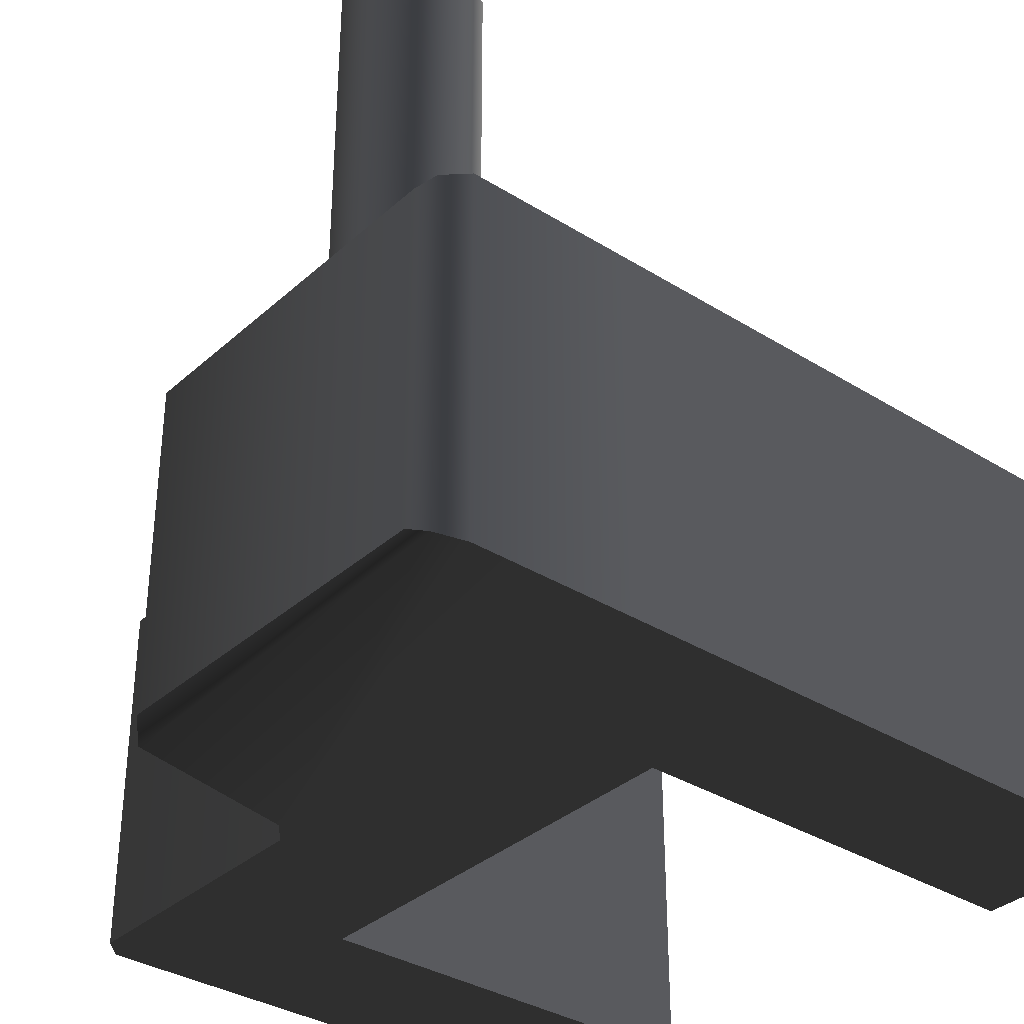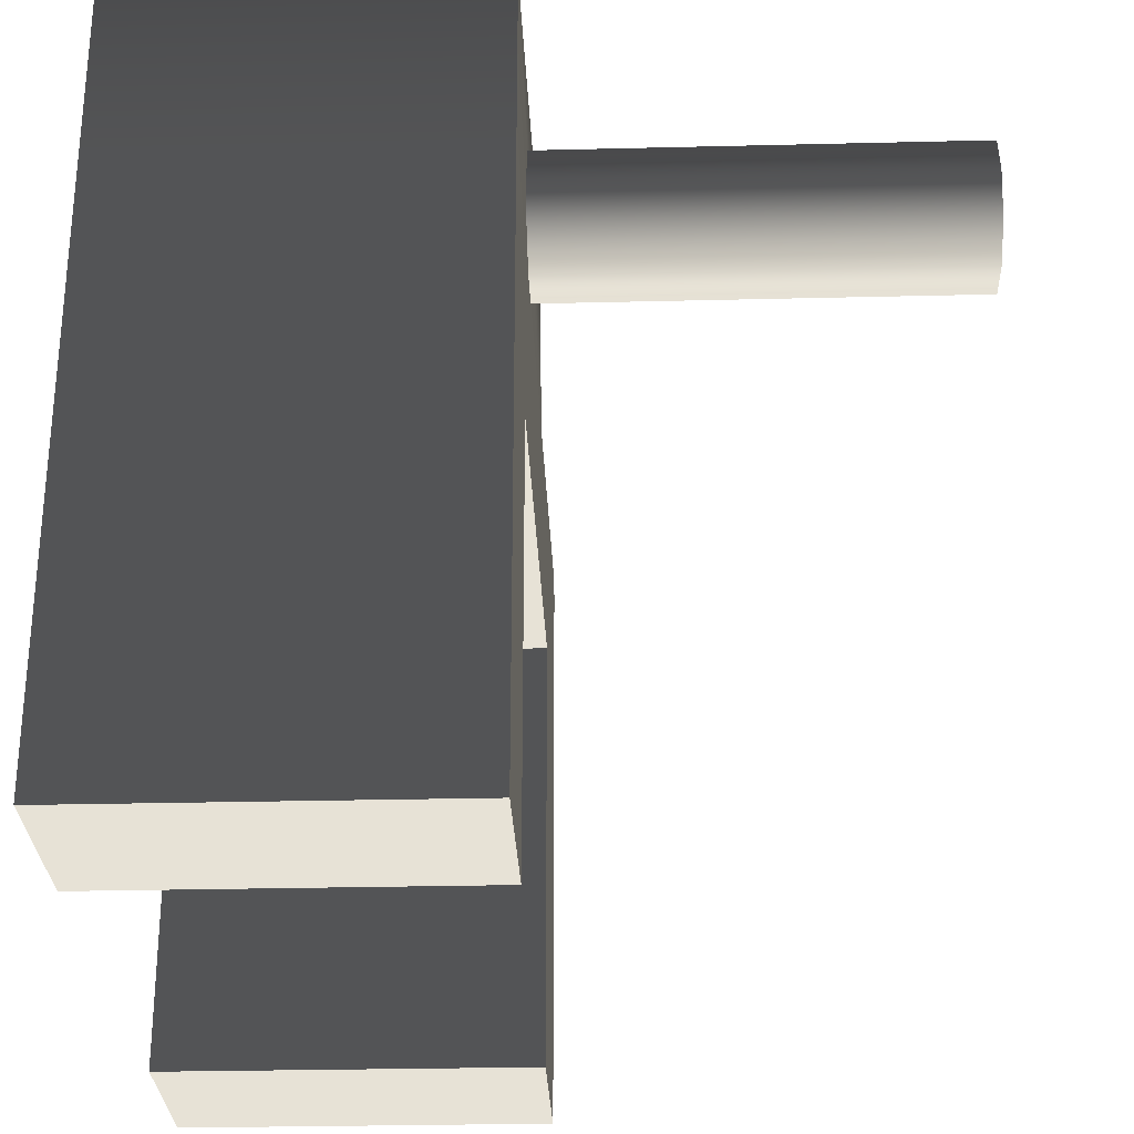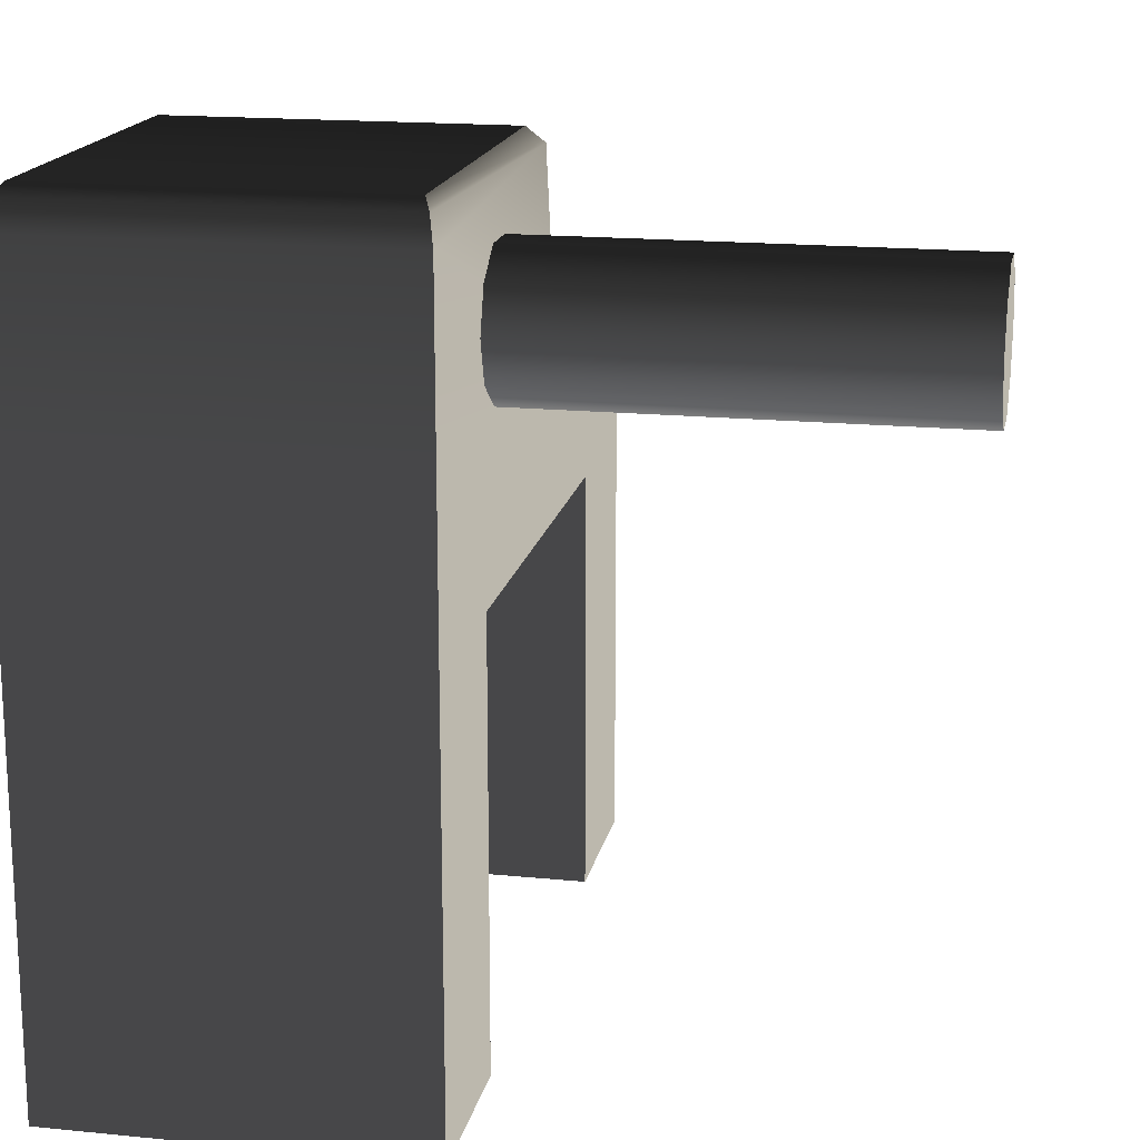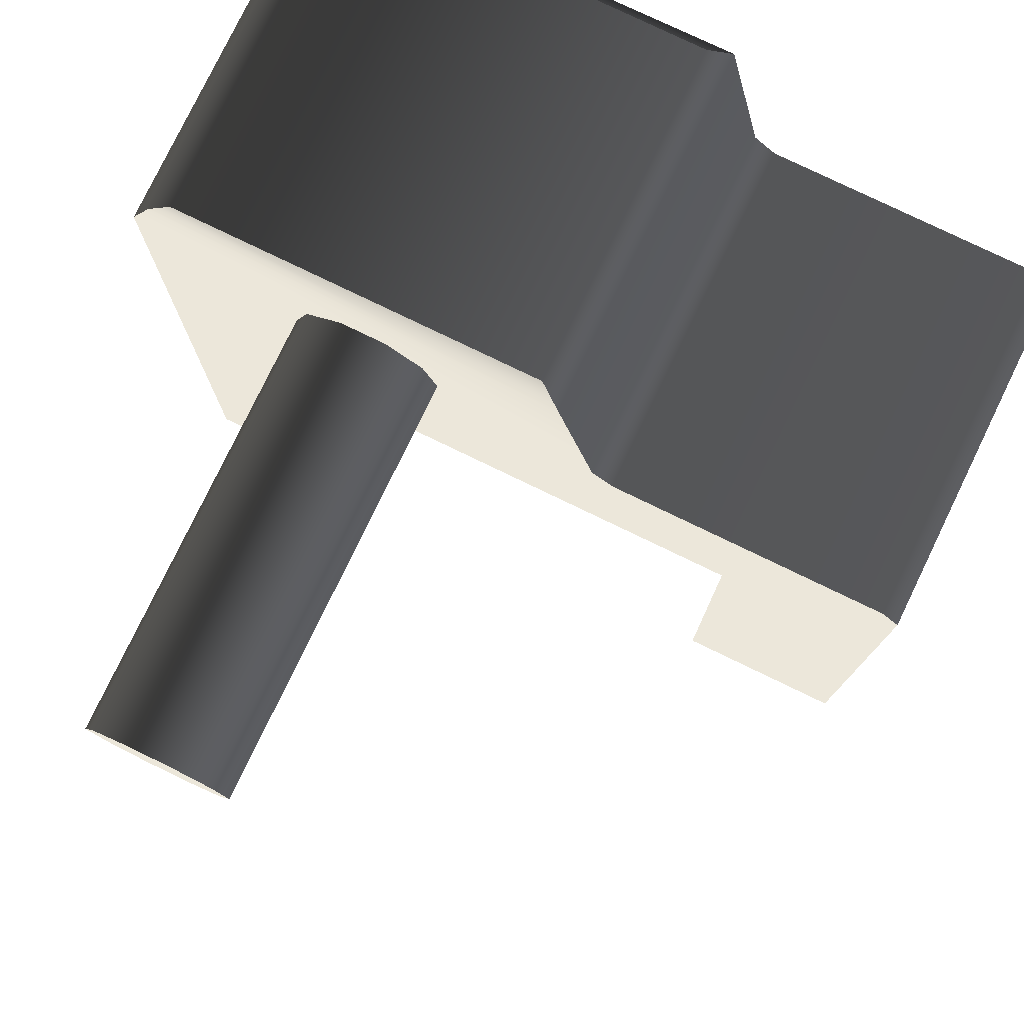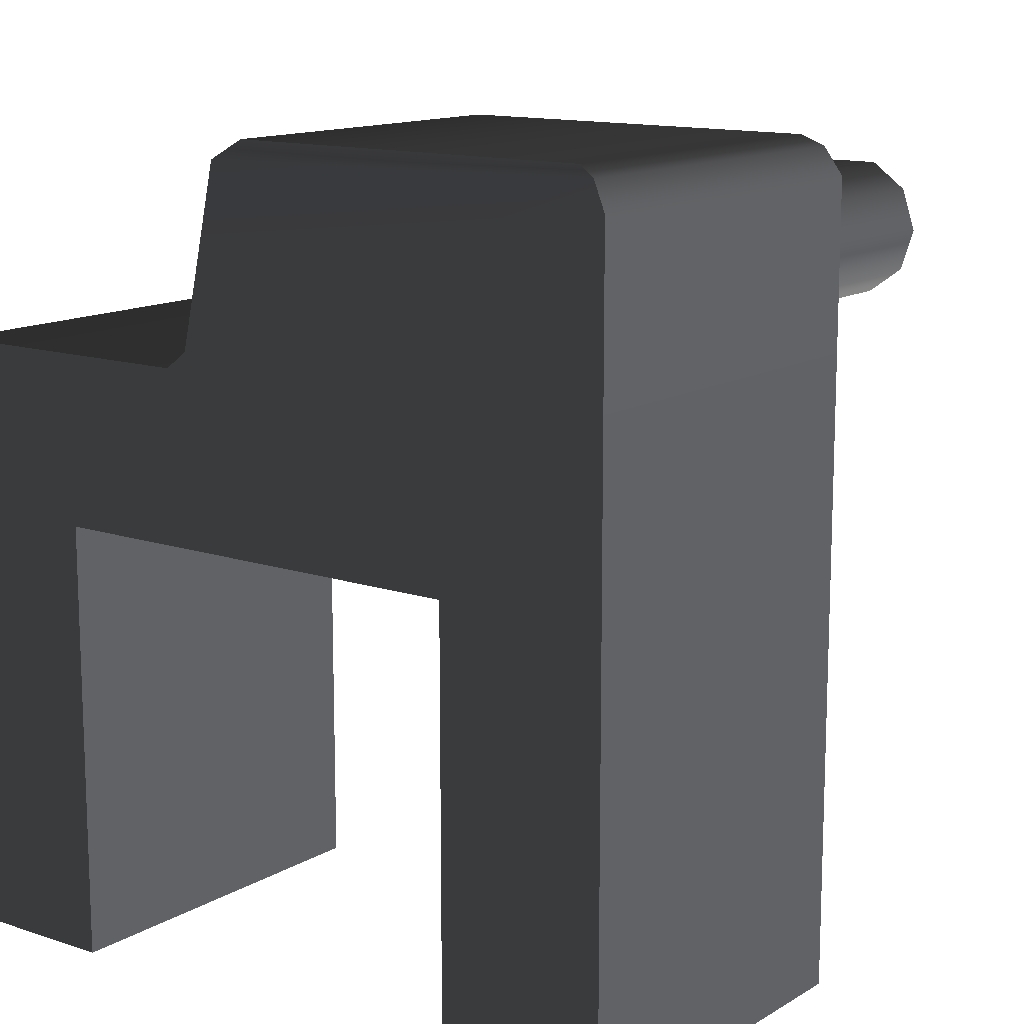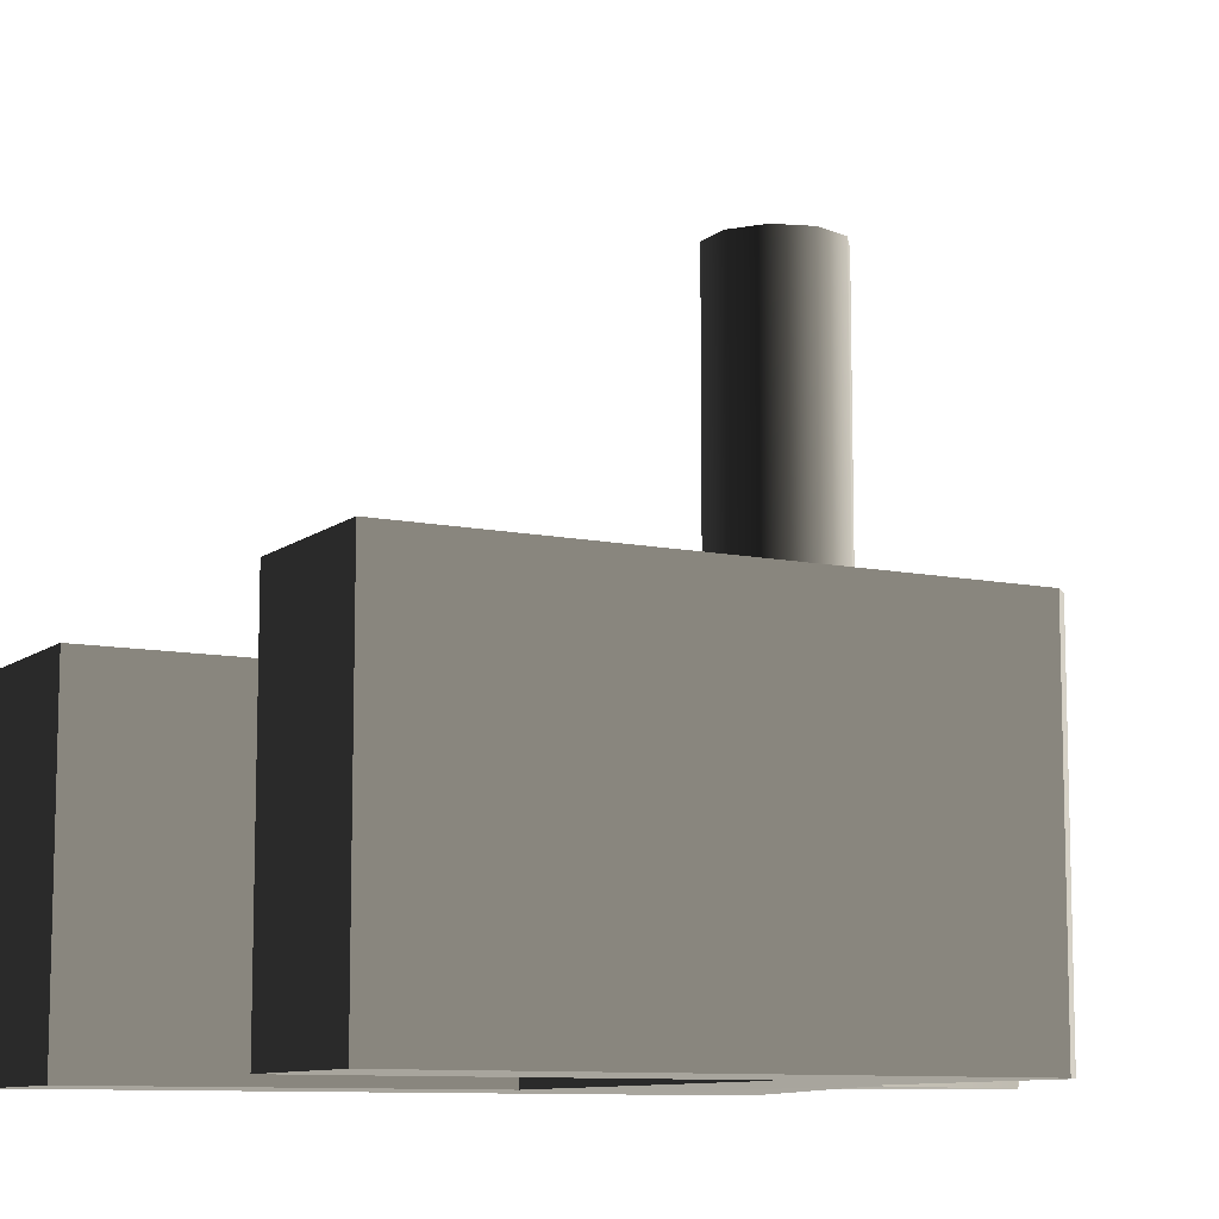
<metadata>
{"format":"obj","ext":"obj","renderer":"f3d","projection":"perspective","resolution":1024,"background":"white","views":[{"elev":-34.5,"azim":-130.0,"up":"+Z"},{"elev":-28.5,"azim":-87.9,"up":"+Y"},{"elev":17.1,"azim":-78.8,"up":"+Y"},{"elev":78.5,"azim":25.8,"up":"+Y"},{"elev":13.2,"azim":-142.9,"up":"+Y"},{"elev":-9.7,"azim":61.6,"up":"+Z"}]}
</metadata>
<code>
v 0.002209 0.02735 -0.001974
v -0.02517 0.02861 -0.002974
v 0.0006332 0.02861 -0.002974
v -0.02653 0.02791 -0.002417
v -0.02761 0.02605 -0.001974
v 0.004949 0.01504 -0.001974
v -0.02761 0.01377 -0.001974
v 0.006525 0.01377 -0.001974
v -0.01567 0.002015 -0.001974
v -0.02761 -0.02861 -0.001974
v -0.01567 -0.02861 -0.001974
v 0.01561 0.002015 -0.001974
v 0.02631 0.01377 -0.001974
v 0.02761 0.01248 -0.001974
v 0.02761 -0.02861 -0.001974
v 0.01561 -0.02861 -0.001974
v -0.02761 0.01377 -0.02797
v -0.02761 -0.02861 -0.001974
v -0.02761 -0.02861 -0.02797
v -0.02761 0.01377 -0.001974
v -0.02761 0.02605 -0.02797
v -0.02761 0.02605 -0.001974
v -0.02653 0.02791 -0.02753
v -0.02653 0.02791 -0.002417
v -0.02517 0.02861 -0.02697
v -0.02517 0.02861 -0.002974
v 0.0006336 0.02861 -0.02697
v 0.0006332 0.02861 -0.002974
v 0.002209 0.02735 -0.02797
v 0.002209 0.02735 -0.001974
v 0.004949 0.01504 -0.02797
v 0.004949 0.01504 -0.001974
v 0.006525 0.01377 -0.02797
v 0.006525 0.01377 -0.001974
v 0.02631 0.01377 -0.02797
v 0.02631 0.01377 -0.001974
v 0.02761 0.01248 -0.02797
v 0.02761 0.01248 -0.001974
v -0.02761 -0.02861 -0.02797
v -0.02761 -0.02861 -0.001974
v -0.01567 -0.02861 -0.001974
v -0.01567 -0.02861 -0.02797
v -0.01567 -0.02861 -0.02797
v -0.01567 -0.02861 -0.001974
v -0.01567 0.002015 -0.001974
v -0.01567 0.002015 -0.02797
v -0.01567 0.002015 -0.02797
v -0.01567 0.002015 -0.001974
v 0.01561 0.002015 -0.001974
v 0.01561 0.002015 -0.02797
v 0.01561 0.002015 -0.02797
v 0.01561 0.002015 -0.001974
v 0.01561 -0.02861 -0.001974
v 0.01561 -0.02861 -0.02797
v 0.01561 -0.02861 -0.02797
v 0.01561 -0.02861 -0.001974
v 0.02761 -0.02861 -0.001974
v 0.02761 -0.02861 -0.02797
v 0.02761 -0.02861 -0.02797
v 0.02761 -0.02861 -0.001974
v 0.02761 0.01248 -0.001974
v 0.02761 0.01248 -0.02797
v 0.01561 0.002015 -0.02797
v 0.01561 -0.02861 -0.02797
v 0.02761 -0.02861 -0.02797
v 0.02761 0.01248 -0.02797
v 0.006525 0.01377 -0.02797
v 0.02631 0.01377 -0.02797
v -0.01567 0.002015 -0.02797
v -0.02761 0.01377 -0.02797
v 0.004949 0.01504 -0.02797
v -0.02761 -0.02861 -0.02797
v -0.01567 -0.02861 -0.02797
v -0.02761 0.02605 -0.02797
v -0.02653 0.02791 -0.02753
v 0.002209 0.02735 -0.02797
v -0.02517 0.02861 -0.02697
v 0.0006336 0.02861 -0.02697
v -0.007359 0.02189 -0.001976
v -0.009932 0.02376 0.02797
v -0.009932 0.02376 -0.001976
v -0.007359 0.02189 0.02797
v -0.006376 0.01886 -0.001976
v -0.006375 0.01886 0.02797
v -0.007358 0.01584 -0.001976
v -0.007358 0.01584 0.02797
v -0.009932 0.01397 -0.001976
v -0.009932 0.01397 0.02797
v -0.01311 0.01397 -0.001976
v -0.01311 0.01397 0.02797
v -0.01569 0.01584 -0.001976
v -0.01569 0.01584 0.02797
v -0.01667 0.01886 -0.001976
v -0.01667 0.01886 0.02797
v -0.01569 0.02189 -0.001976
v -0.01569 0.02189 0.02797
v -0.01311 0.02376 -0.001976
v -0.01311 0.02376 0.02797
v -0.009932 0.02376 -0.001976
v -0.009932 0.02376 0.02797
v -0.01667 0.01886 0.02797
v -0.01311 0.01397 0.02797
v -0.01569 0.01584 0.02797
v -0.01569 0.02189 0.02797
v -0.01311 0.02376 0.02797
v -0.009932 0.01397 0.02797
v -0.007358 0.01584 0.02797
v -0.009932 0.02376 0.02797
v -0.006375 0.01886 0.02797
v -0.007359 0.02189 0.02797
g Струбцина_001_1441_139
f 1 3 2
f 1 2 4
f 5 1 4
f 5 6 1
f 6 5 7
f 6 7 8
f 8 7 9
f 10 9 7
f 10 11 9
f 8 9 12
f 13 8 12
f 13 12 14
f 15 14 12
f 15 12 16
f 17 19 18
f 17 18 20
f 21 17 20
f 21 20 22
f 22 23 21
f 22 24 23
f 25 23 24
f 25 24 26
f 27 25 26
f 27 26 28
f 29 27 28
f 29 28 30
f 31 29 30
f 31 30 32
f 33 31 32
f 33 32 34
f 35 33 34
f 35 34 36
f 37 35 36
f 37 36 38
f 39 41 40
f 39 42 41
f 43 45 44
f 43 46 45
f 47 49 48
f 47 50 49
f 51 53 52
f 51 54 53
f 55 57 56
f 55 58 57
f 59 61 60
f 59 62 61
f 63 65 64
f 63 66 65
f 66 63 67
f 66 67 68
f 69 67 63
f 69 70 67
f 71 67 70
f 69 72 70
f 69 73 72
f 71 70 74
f 75 71 74
f 75 76 71
f 77 76 75
f 77 78 76
f 79 81 80
f 79 80 82
f 83 79 82
f 83 82 84
f 85 83 84
f 85 84 86
f 87 85 86
f 87 86 88
f 89 87 88
f 89 88 90
f 91 89 90
f 91 90 92
f 93 91 92
f 93 92 94
f 95 93 94
f 95 94 96
f 97 95 96
f 97 96 98
f 99 97 98
f 99 98 100
f 101 103 102
f 101 102 104
f 102 105 104
f 102 106 105
f 107 105 106
f 107 108 105
f 109 108 107
f 109 110 108

</code>
